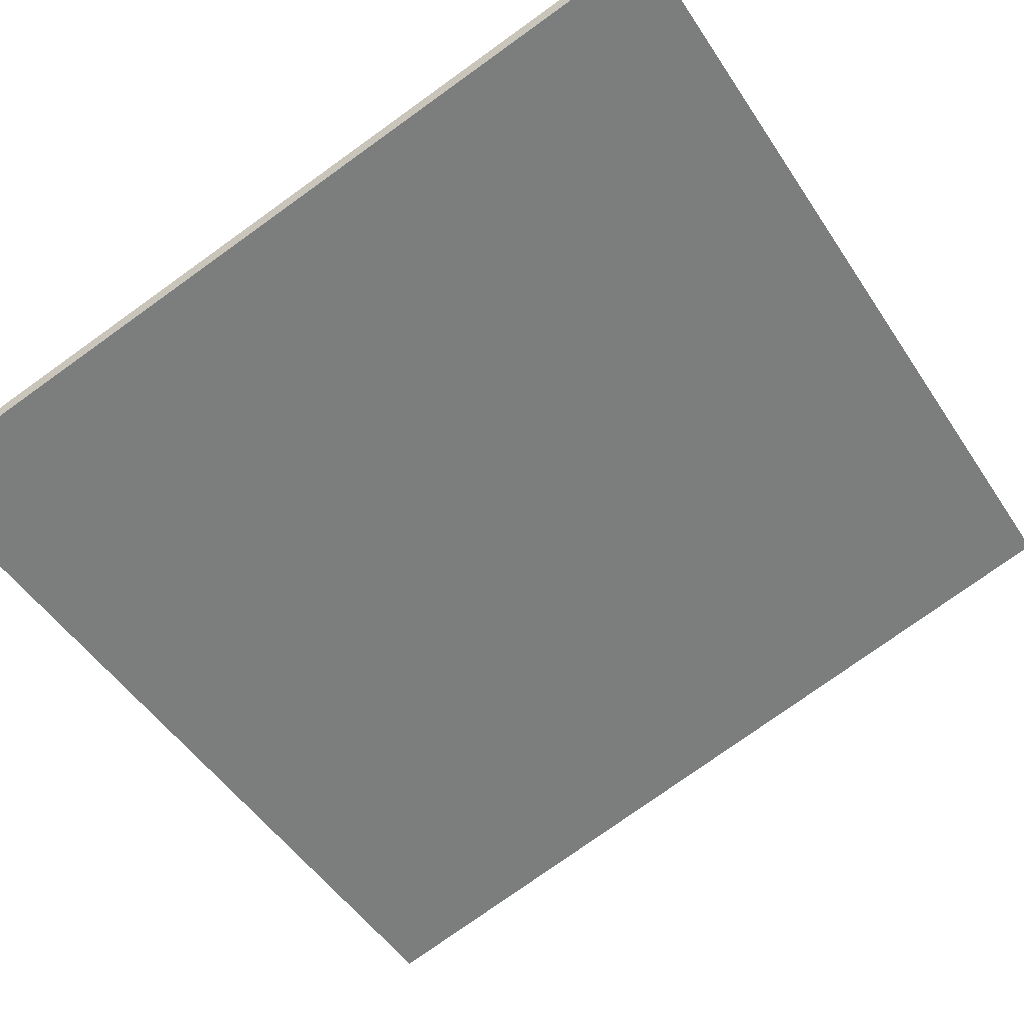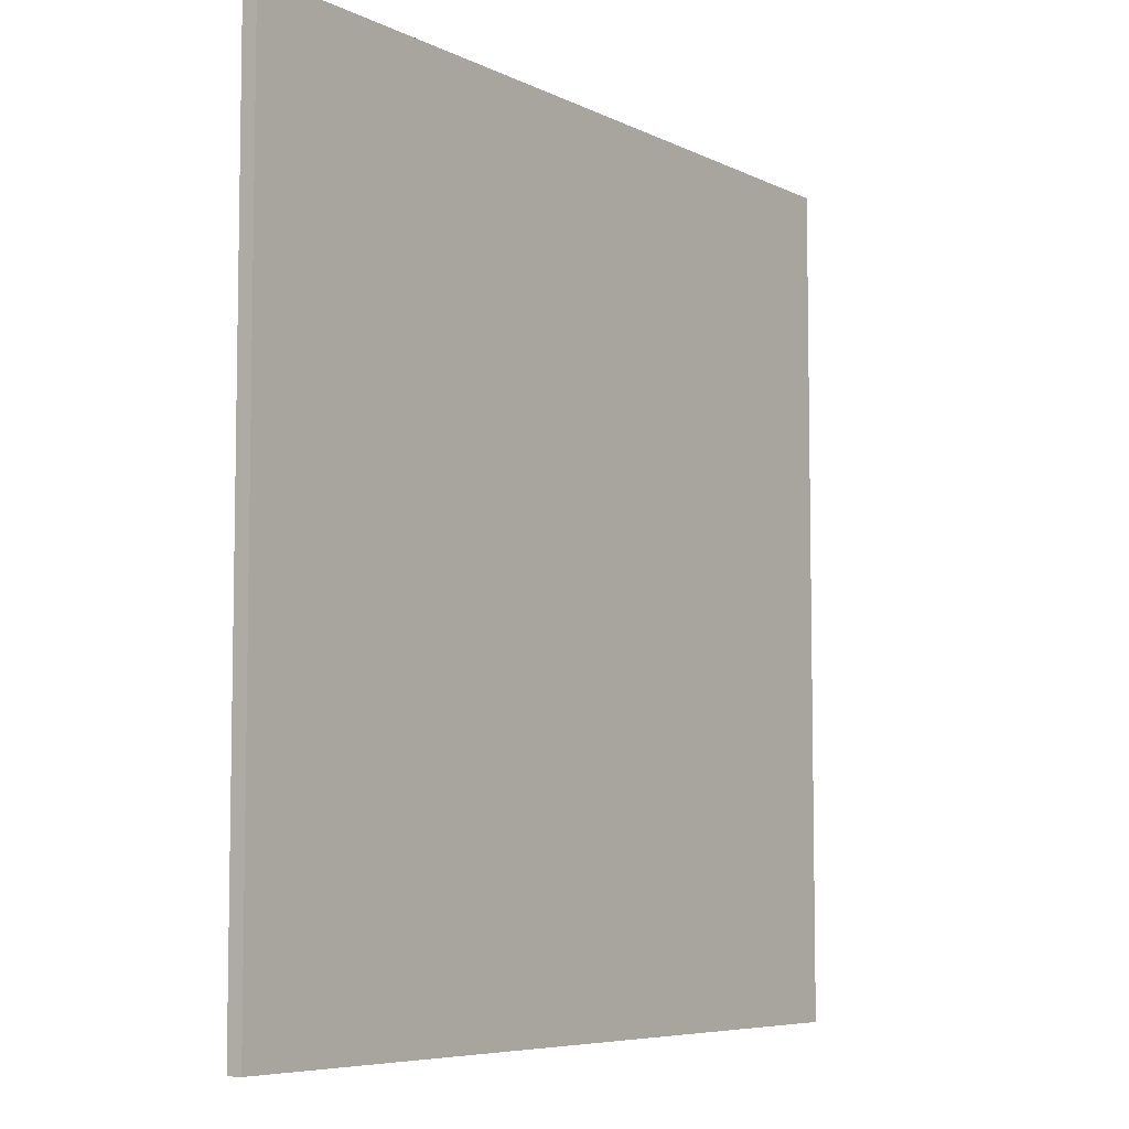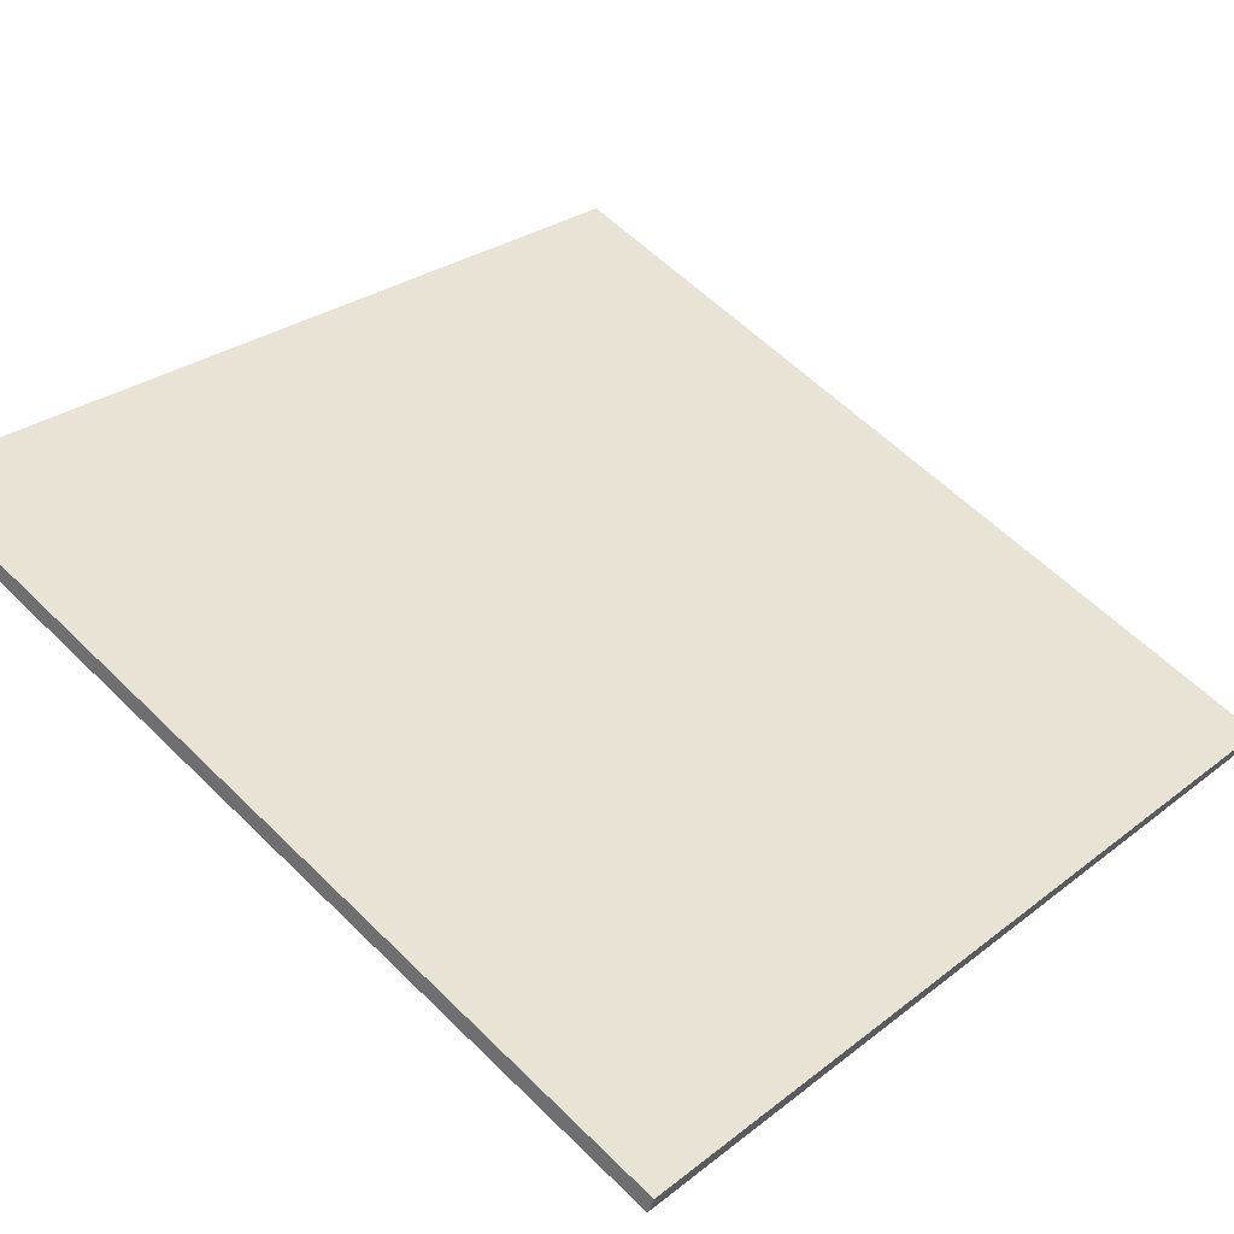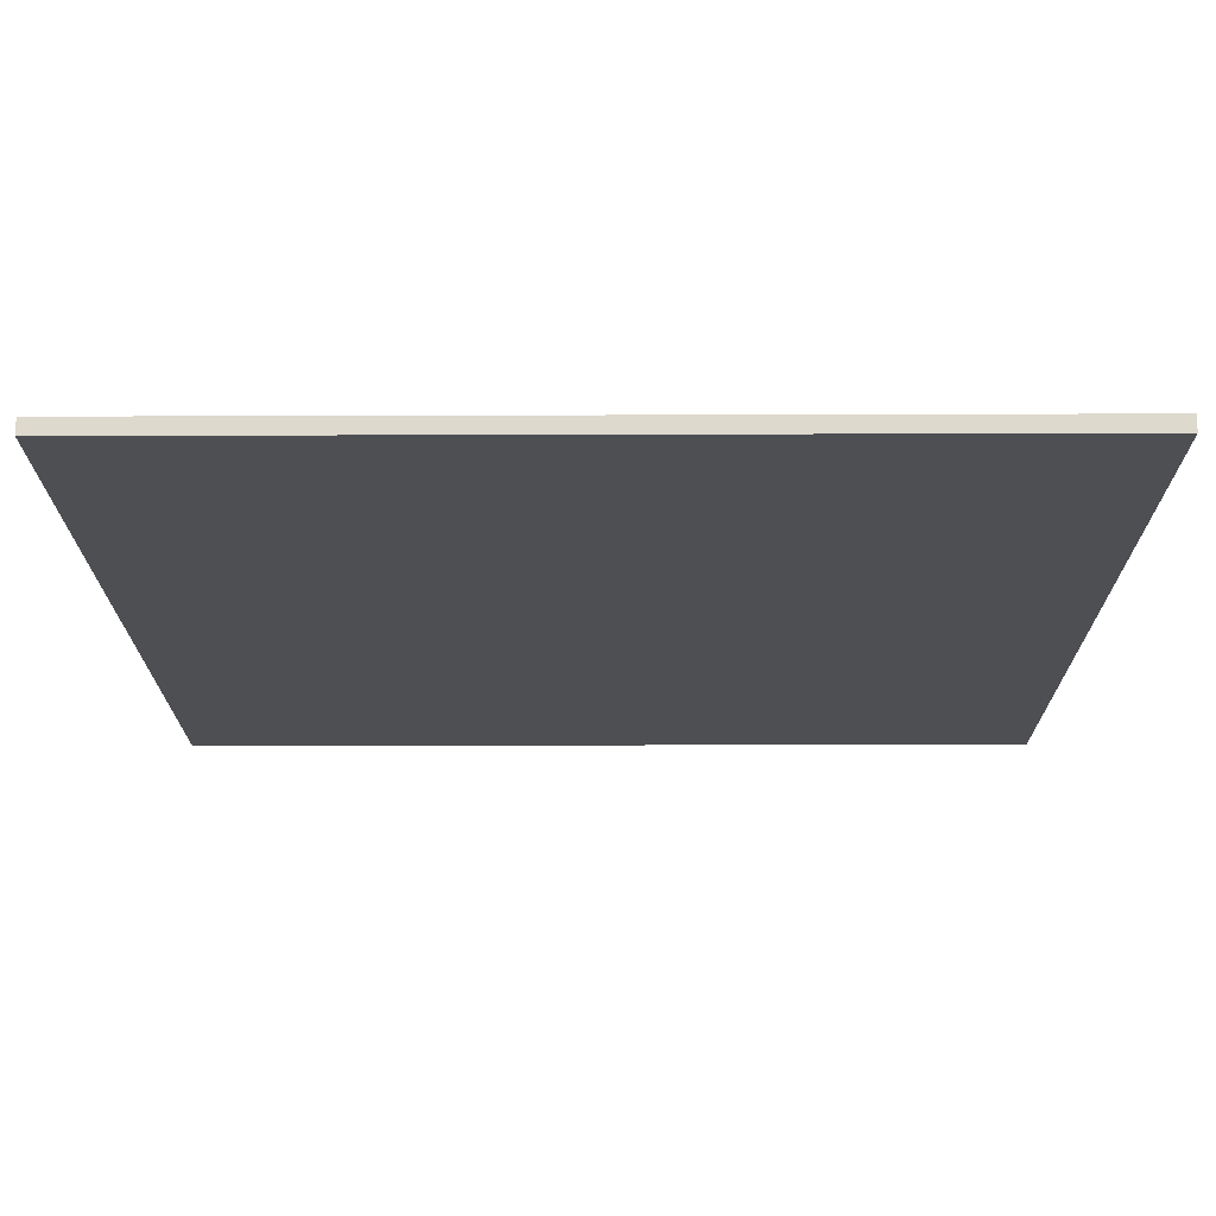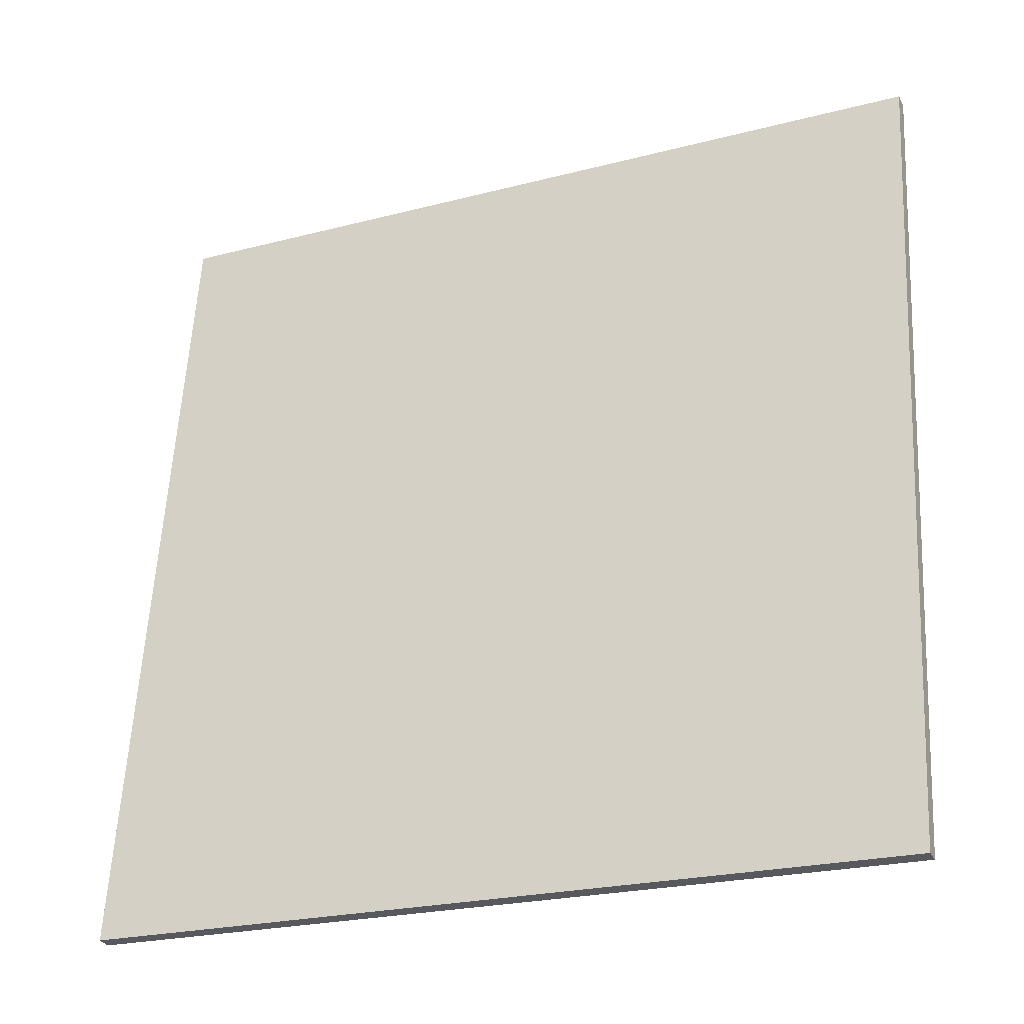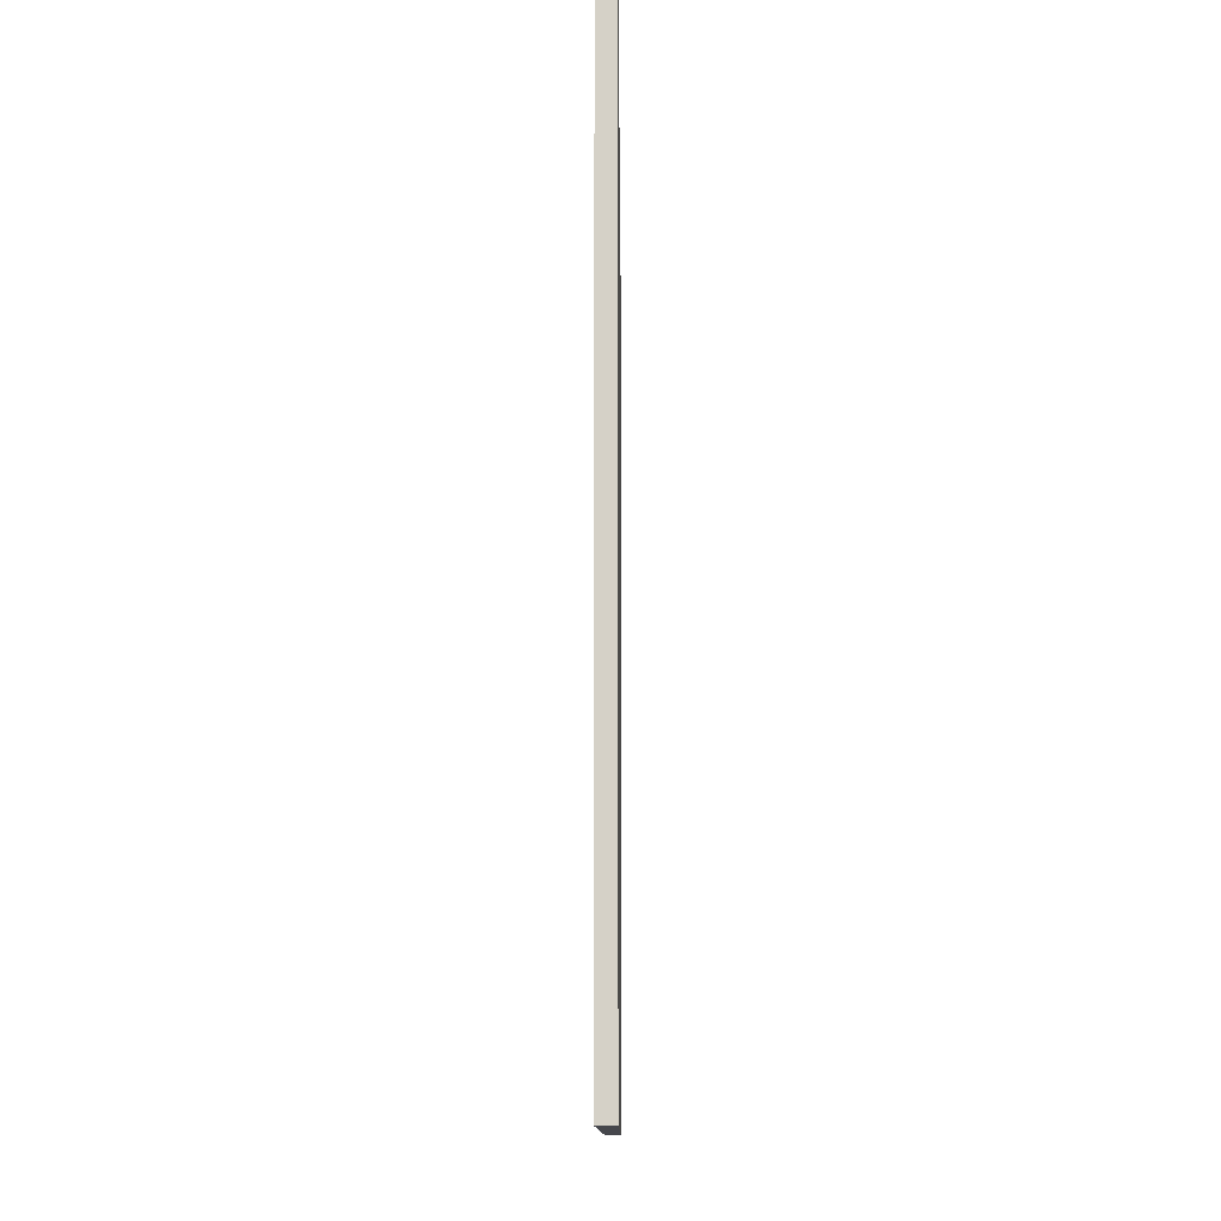
<metadata>
{"format":"obj","ext":"obj","renderer":"f3d","projection":"perspective","resolution":1024,"background":"white","views":[{"elev":-78.3,"azim":-54.5,"up":"+Y"},{"elev":-6.6,"azim":-30.8,"up":"+Z"},{"elev":59.6,"azim":135.2,"up":"+Y"},{"elev":-41.8,"azim":-89.8,"up":"+Y"},{"elev":59.8,"azim":3.1,"up":"+Y"},{"elev":-11.0,"azim":114.1,"up":"+Z"}]}
</metadata>
<code>
v 32.86 69.13 -3.984
v 32.86 69.13 3.984
v 32.92 69 -3.984
v 32.92 69 3.984
v 40.16 72.34 -3.984
v 40.16 72.34 3.984
v 40.22 72.2 -3.984
v 40.22 72.2 3.984
f 1 3 4
f 4 2 1
f 5 6 8
f 8 7 5
f 1 2 6
f 6 5 1
f 3 7 8
f 8 4 3
f 1 5 7
f 7 3 1
f 2 4 8
f 8 6 2

</code>
